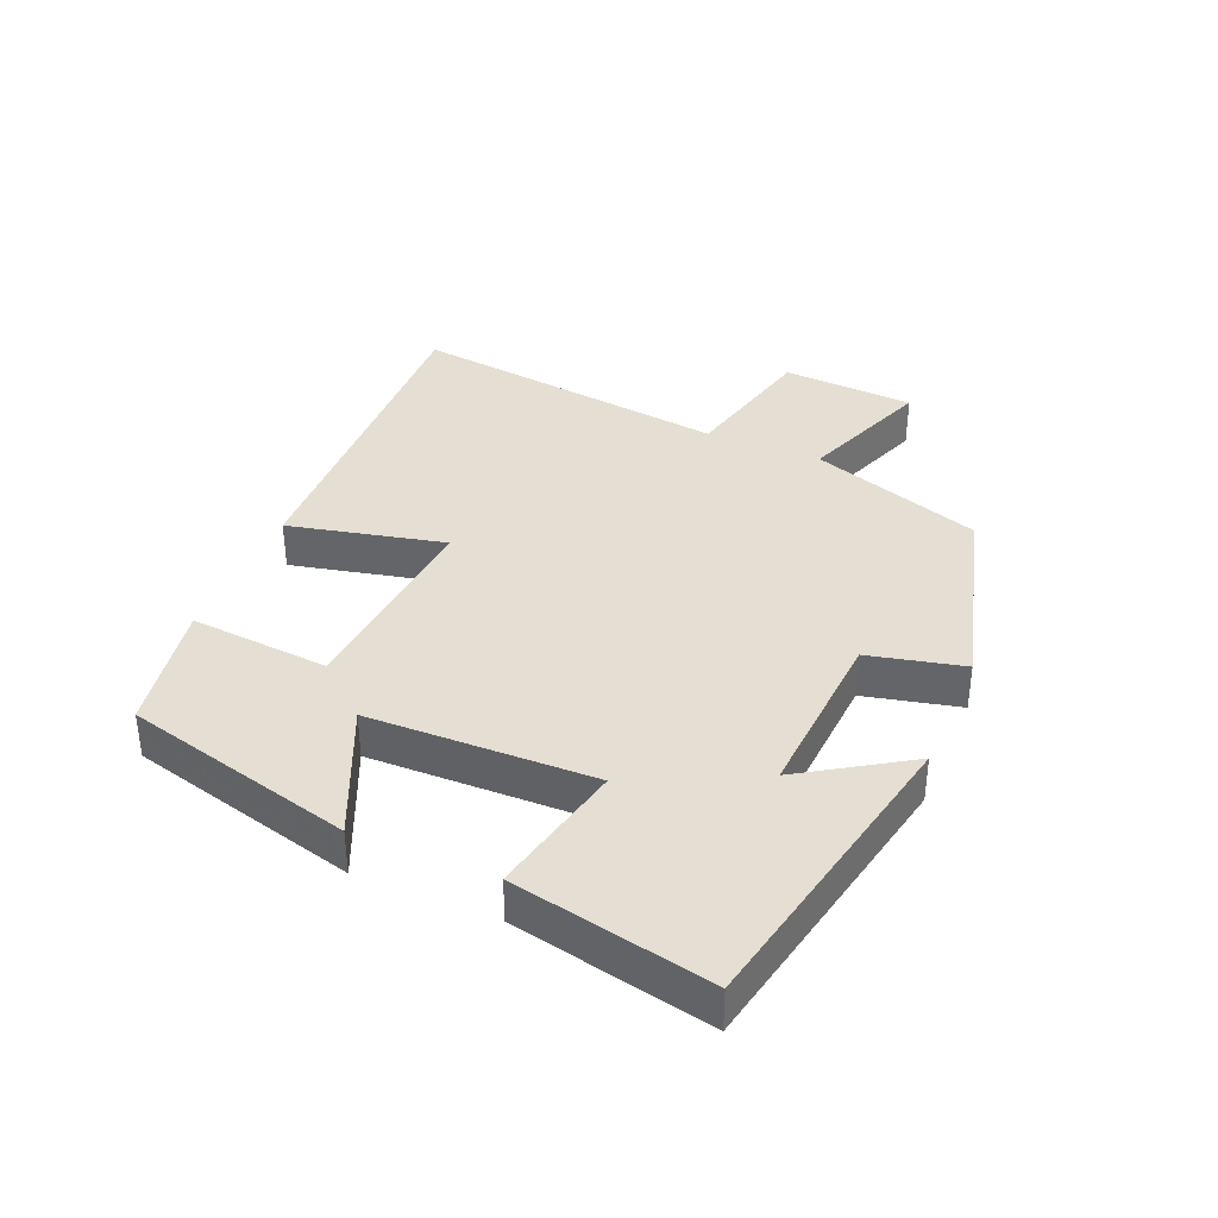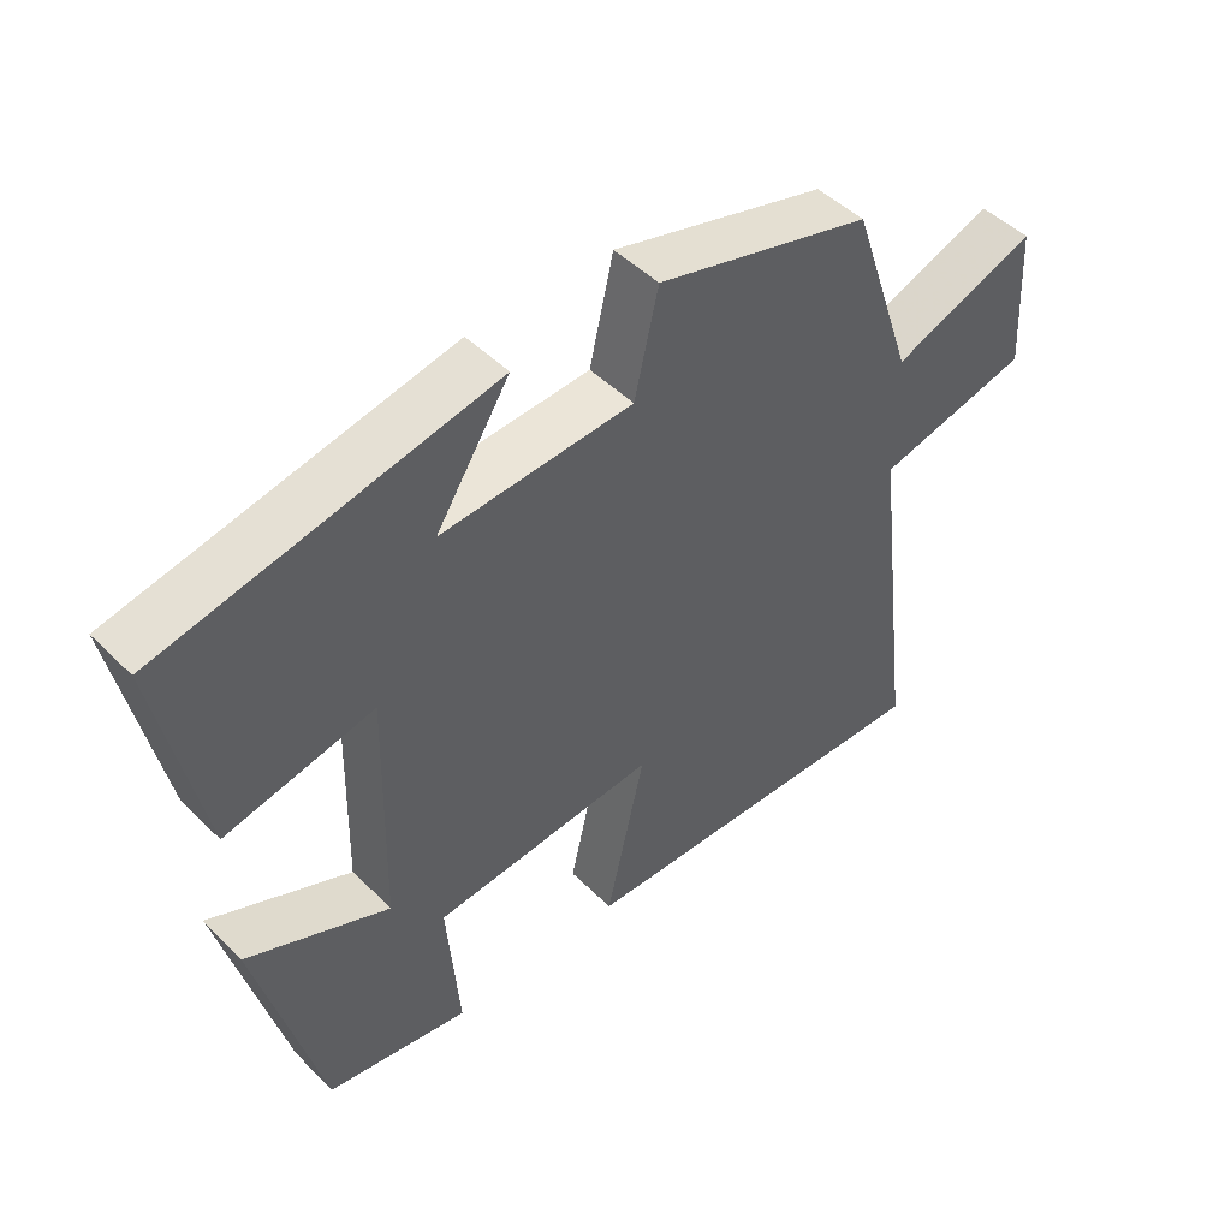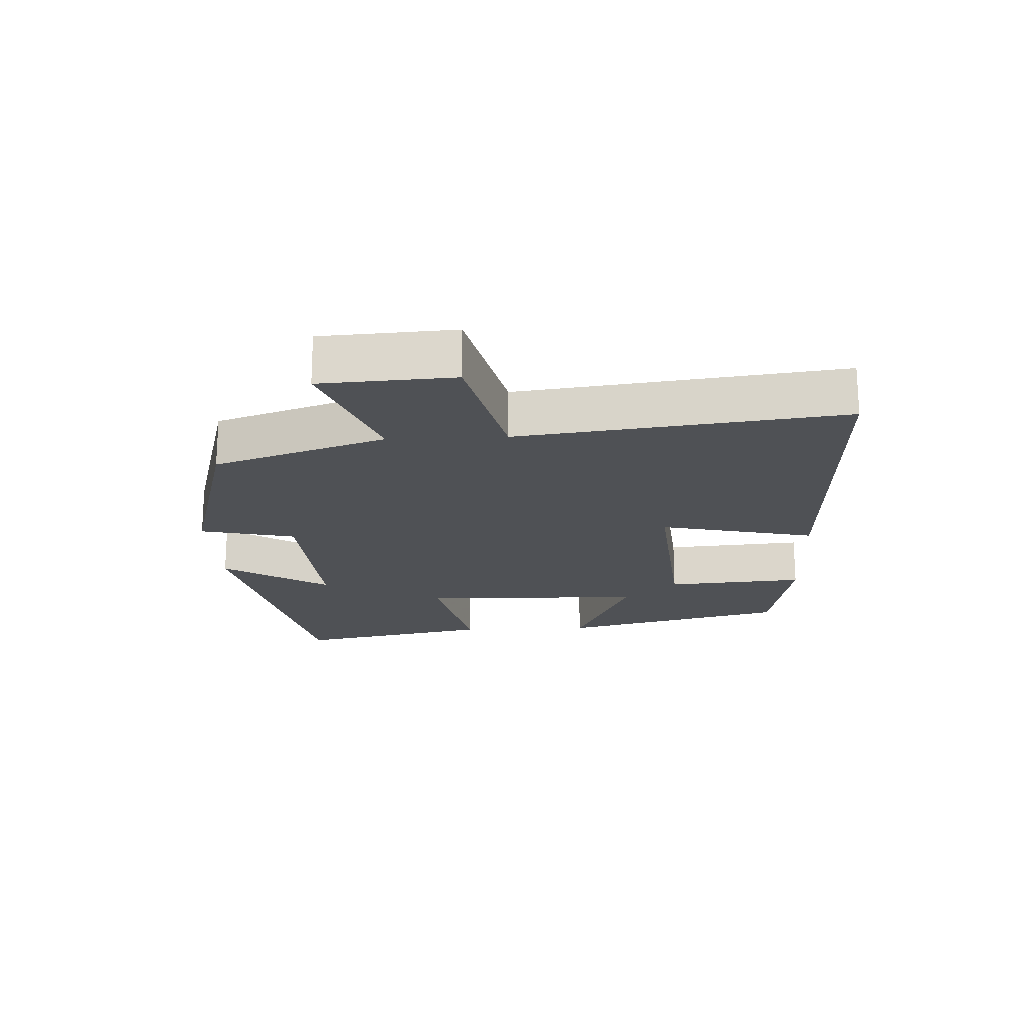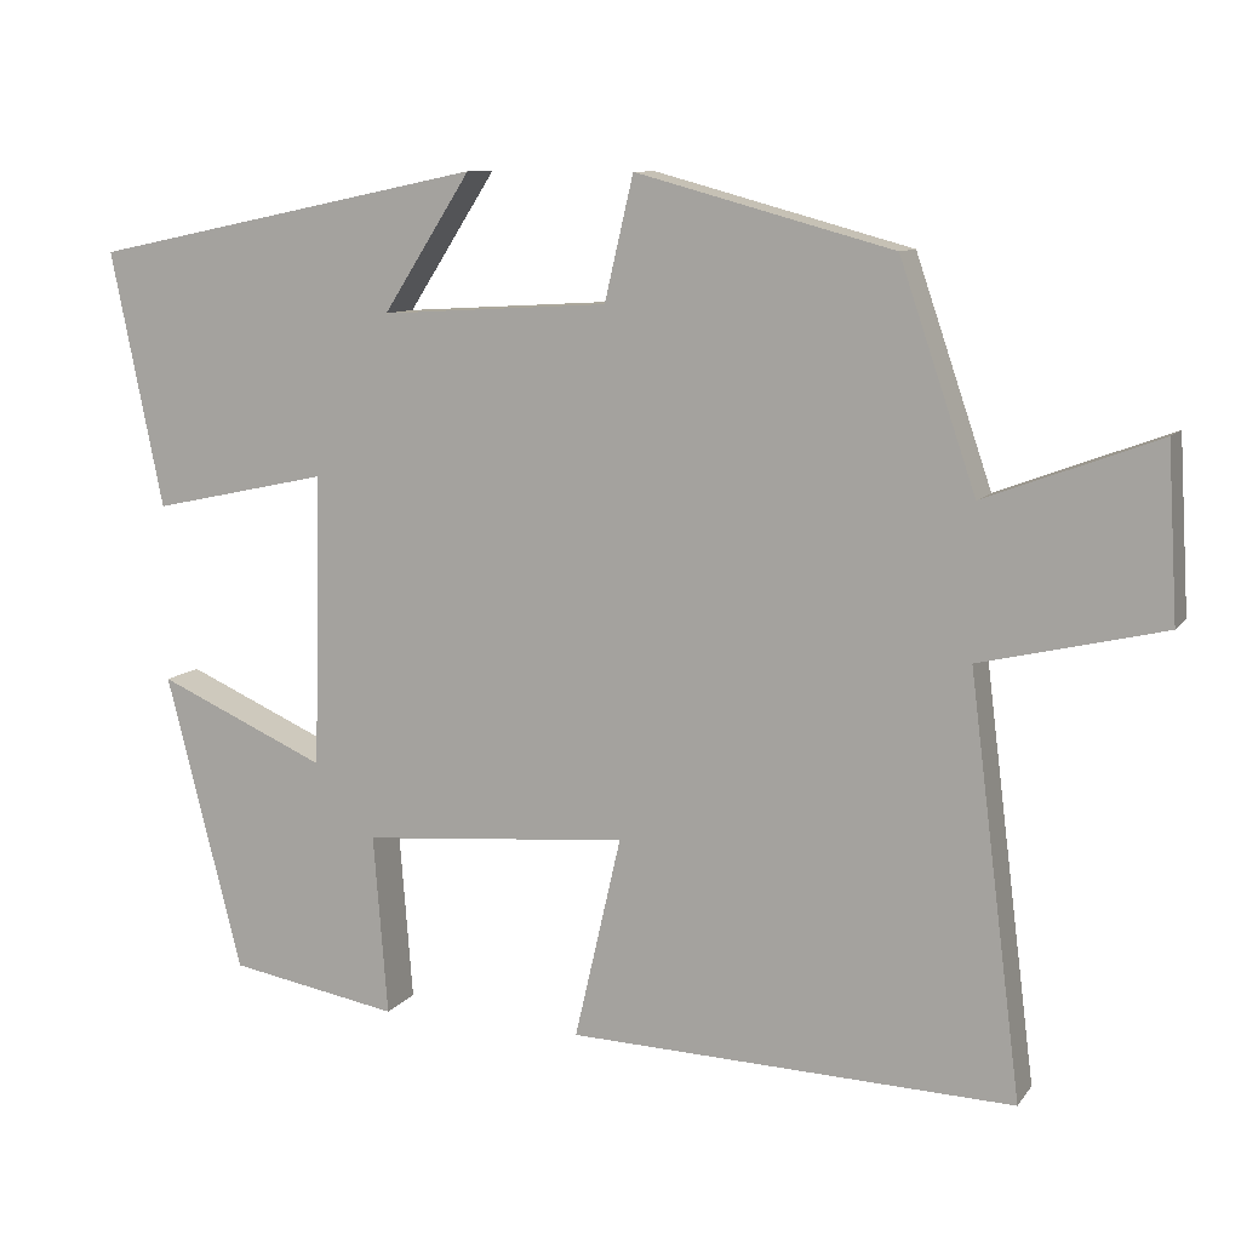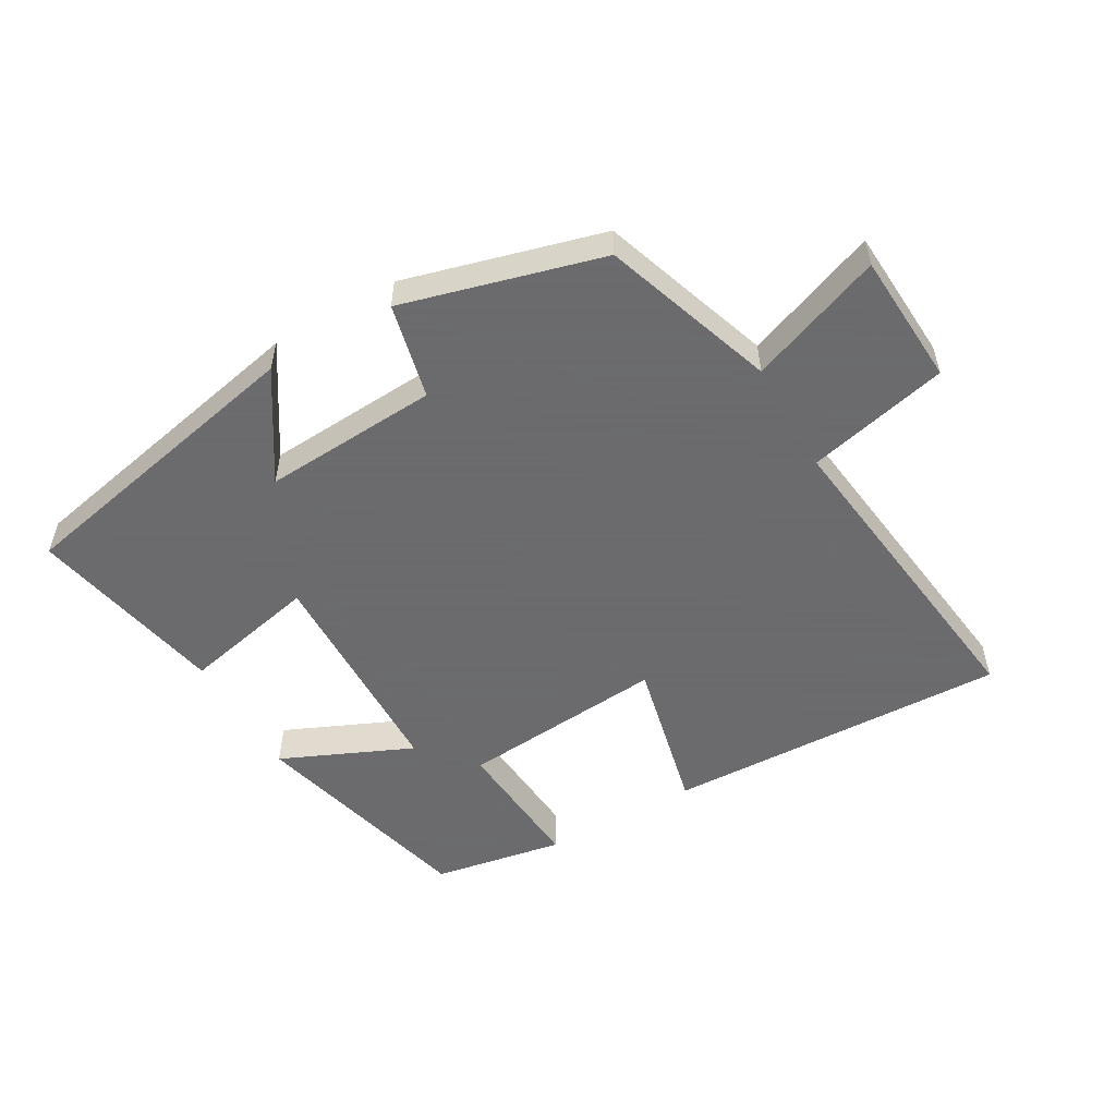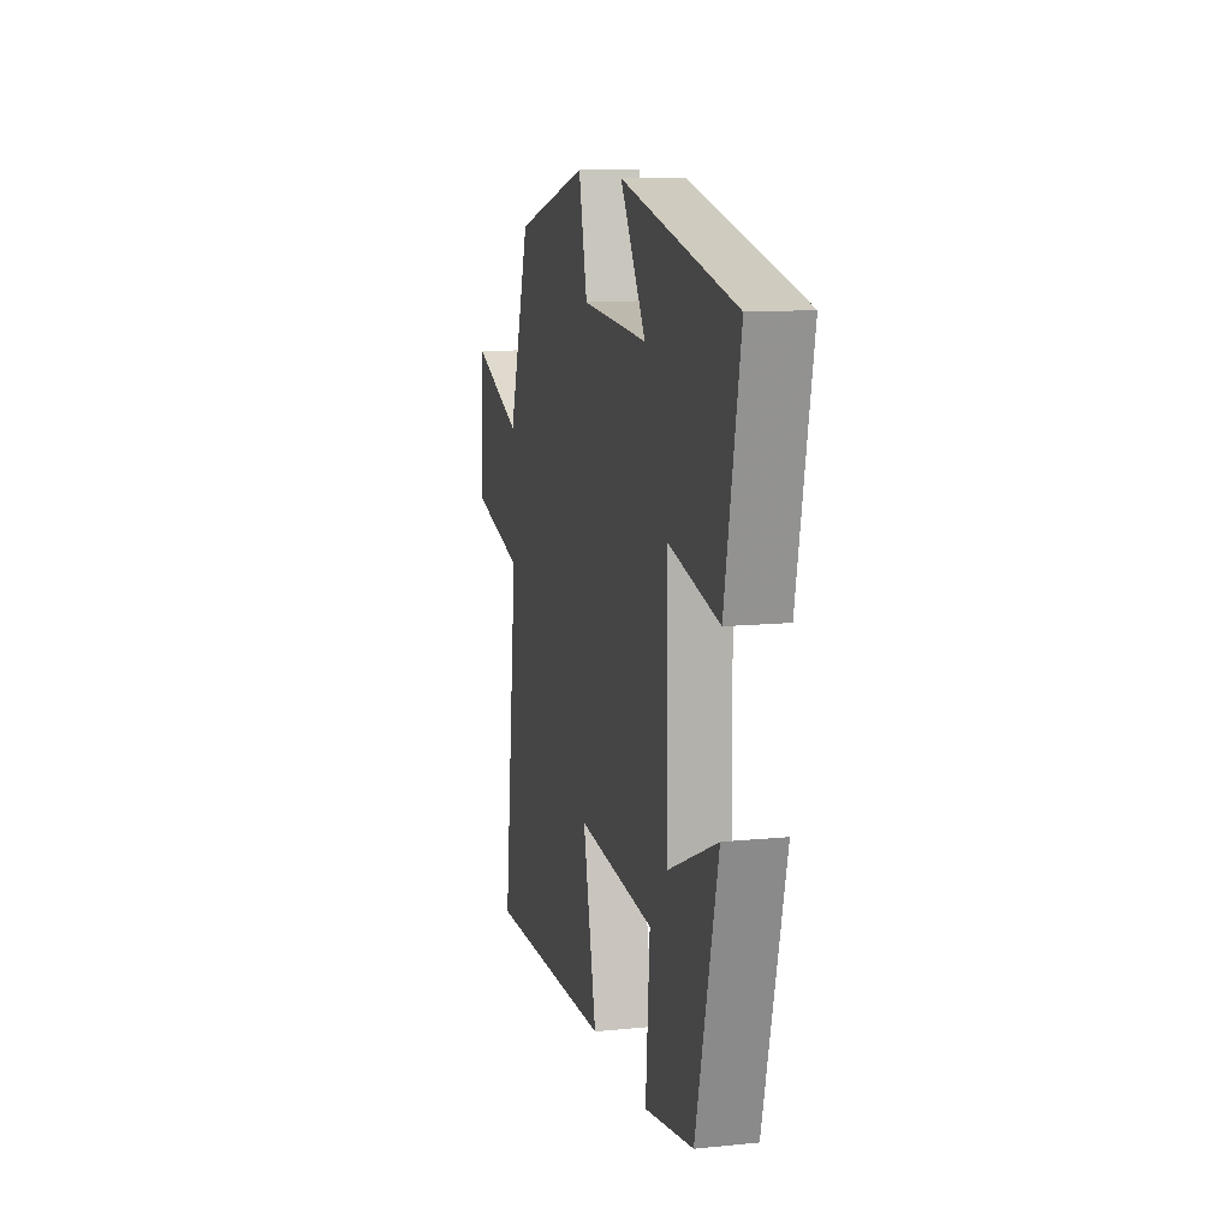
<metadata>
{"format":"obj","ext":"obj","renderer":"f3d","projection":"perspective","resolution":1024,"background":"white","views":[{"elev":37.1,"azim":-67.0,"up":"+Y"},{"elev":47.5,"azim":-42.0,"up":"+Z"},{"elev":-19.5,"azim":92.8,"up":"+Y"},{"elev":9.8,"azim":21.1,"up":"+Z"},{"elev":-53.5,"azim":29.9,"up":"+Y"},{"elev":11.9,"azim":-103.5,"up":"+Z"}]}
</metadata>
<code>
v 0.562 0.07 -0.519
v 0.035 0.07 -0.5
v 0.09 0.07 -0.26
v -0.226 0.07 -0.286
v -0.209 0.07 -0.5
v -0.41 0.07 -0.464
v -0.5 0.07 -0.112
v -0.299 0.07 -0.201
v -0.291 0.07 0.145
v -0.5 0.07 0.1
v -0.562 0.07 0.403
v -0.094 0.07 0.5
v -0.198 0.07 0.338
v 0.072 0.07 0.354
v 0.106 0.07 0.5
v 0.41 0.07 0.417
v 0.5 0.07 0.153
v 0.705 0.07 0.23
v 0.717 0.07 0.026
v 0.5 0.07 -0.025
v 0.562 0 -0.519
v 0.035 0 -0.5
v 0.09 0 -0.26
v -0.226 0 -0.286
v -0.209 0 -0.5
v -0.41 0 -0.464
v -0.5 0 -0.112
v -0.299 0 -0.201
v -0.291 0 0.145
v -0.5 0 0.1
v -0.562 0 0.403
v -0.094 0 0.5
v -0.198 0 0.338
v 0.072 0 0.354
v 0.106 0 0.5
v 0.41 0 0.417
v 0.5 0 0.153
v 0.705 0 0.23
v 0.717 0 0.026
v 0.5 0 -0.025
f 17 18 19 20
f 16 17 20
f 15 16 20
f 14 15 20
f 13 14 20 1
f 10 11 12 13
f 9 10 13
f 8 9 13
f 6 7 8
f 5 6 8
f 4 5 8
f 3 4 8 13
f 1 2 3
f 1 3 13
f 40 39 38 37
f 40 37 36
f 40 36 35
f 40 35 34
f 21 40 34 33
f 33 32 31 30
f 33 30 29
f 33 29 28
f 28 27 26
f 28 26 25
f 28 25 24
f 33 28 24 23
f 23 22 21
f 33 23 21
f 1 21 22 2
f 2 22 23 3
f 3 23 24 4
f 4 24 25 5
f 5 25 26 6
f 6 26 27 7
f 7 27 28 8
f 8 28 29 9
f 9 29 30 10
f 10 30 31 11
f 11 31 32 12
f 12 32 33 13
f 13 33 34 14
f 14 34 35 15
f 15 35 36 16
f 16 36 37 17
f 17 37 38 18
f 18 38 39 19
f 19 39 40 20
f 20 40 21 1

</code>
